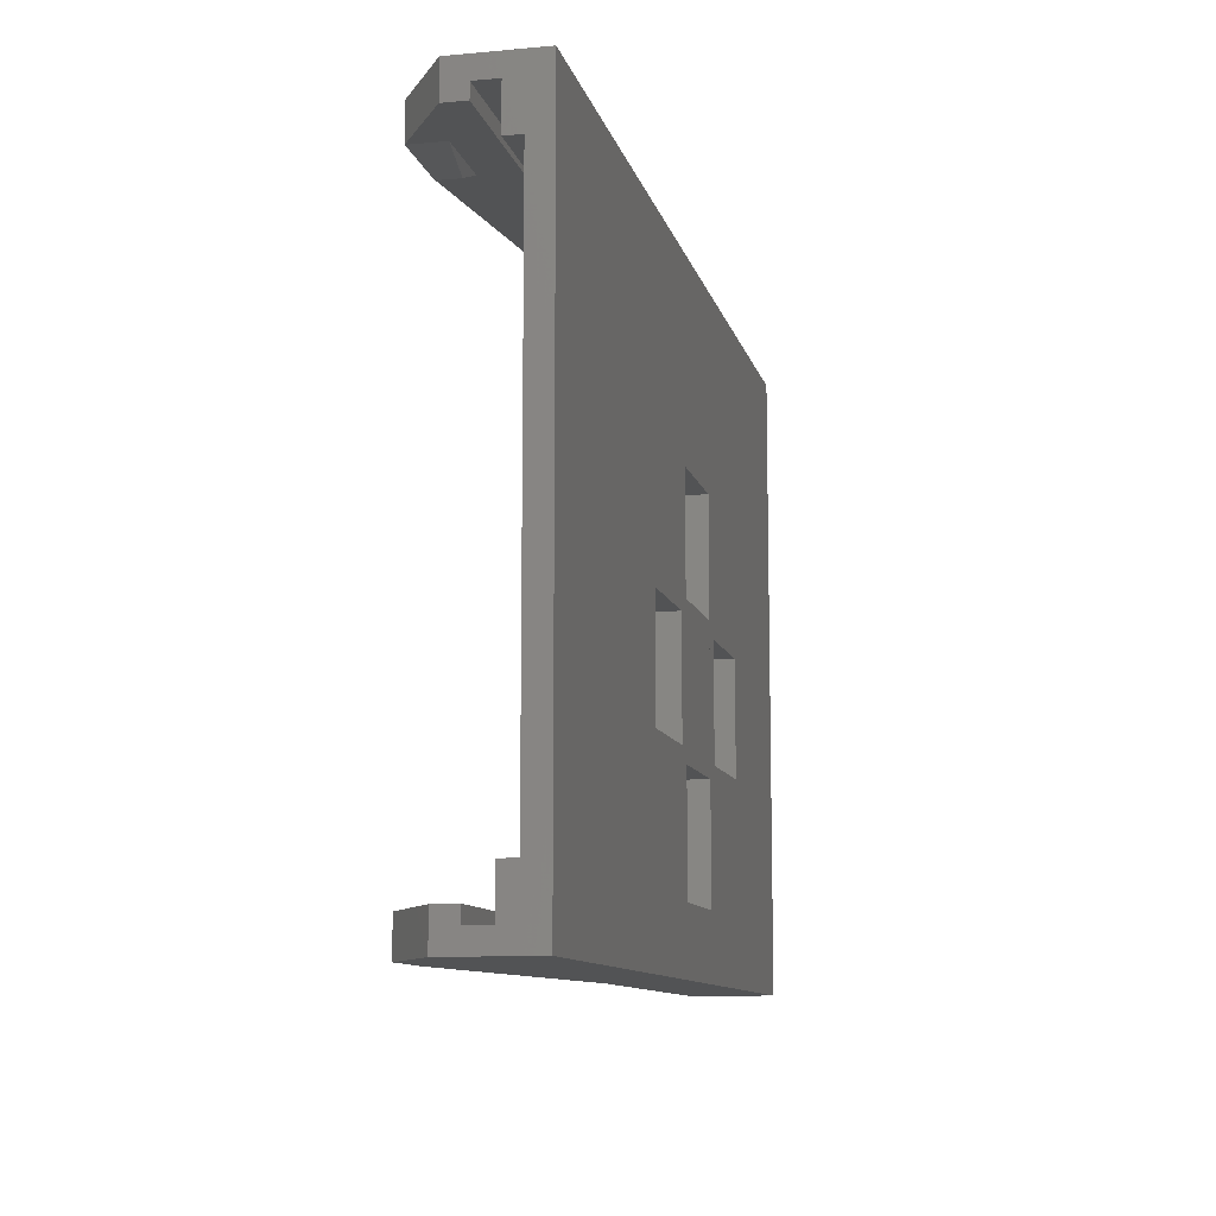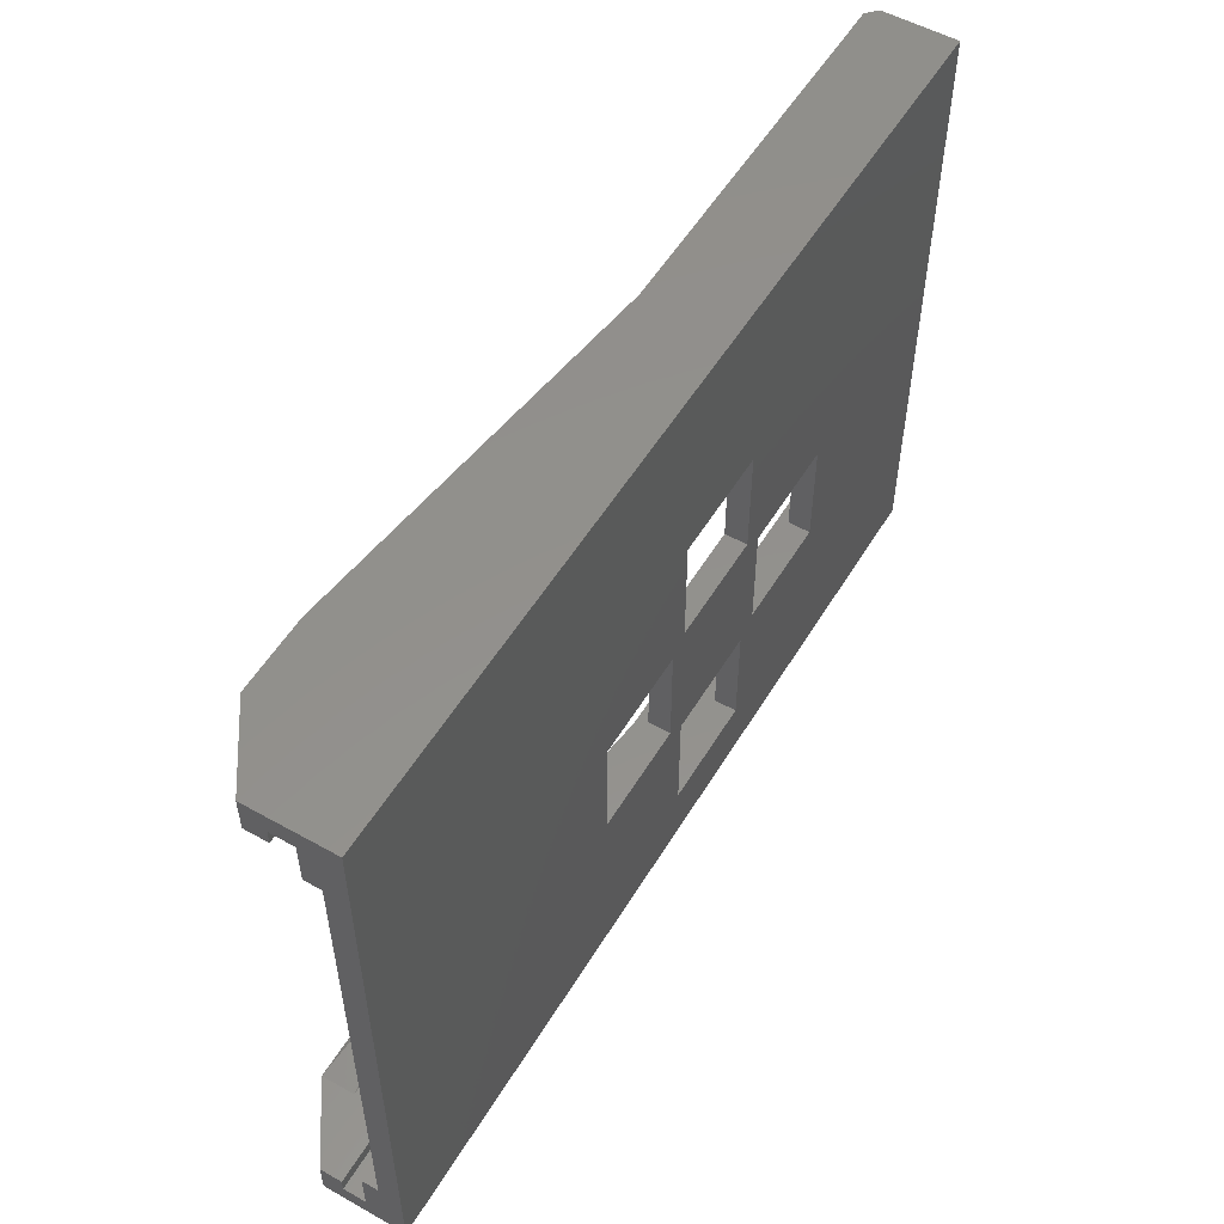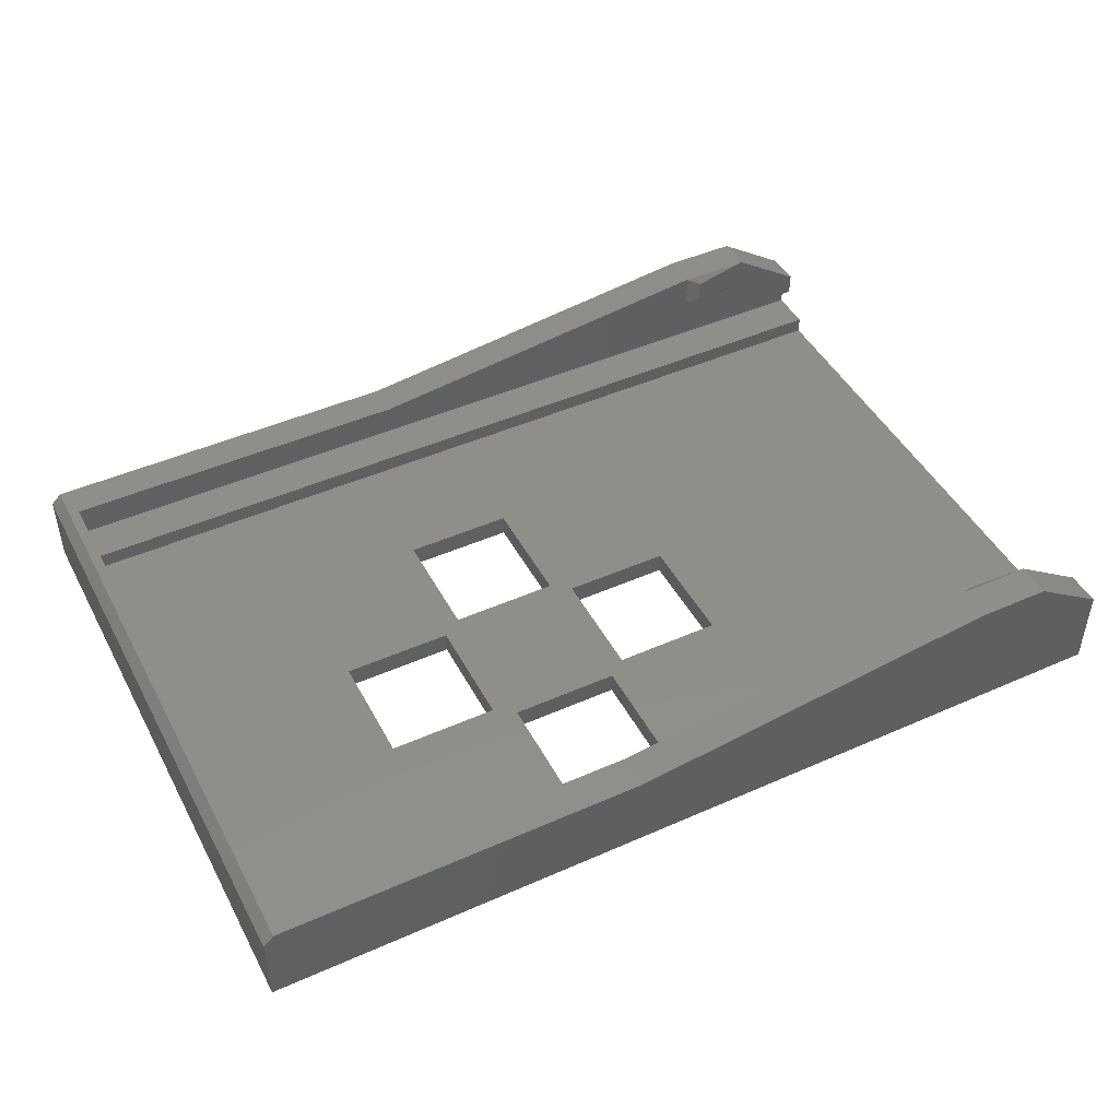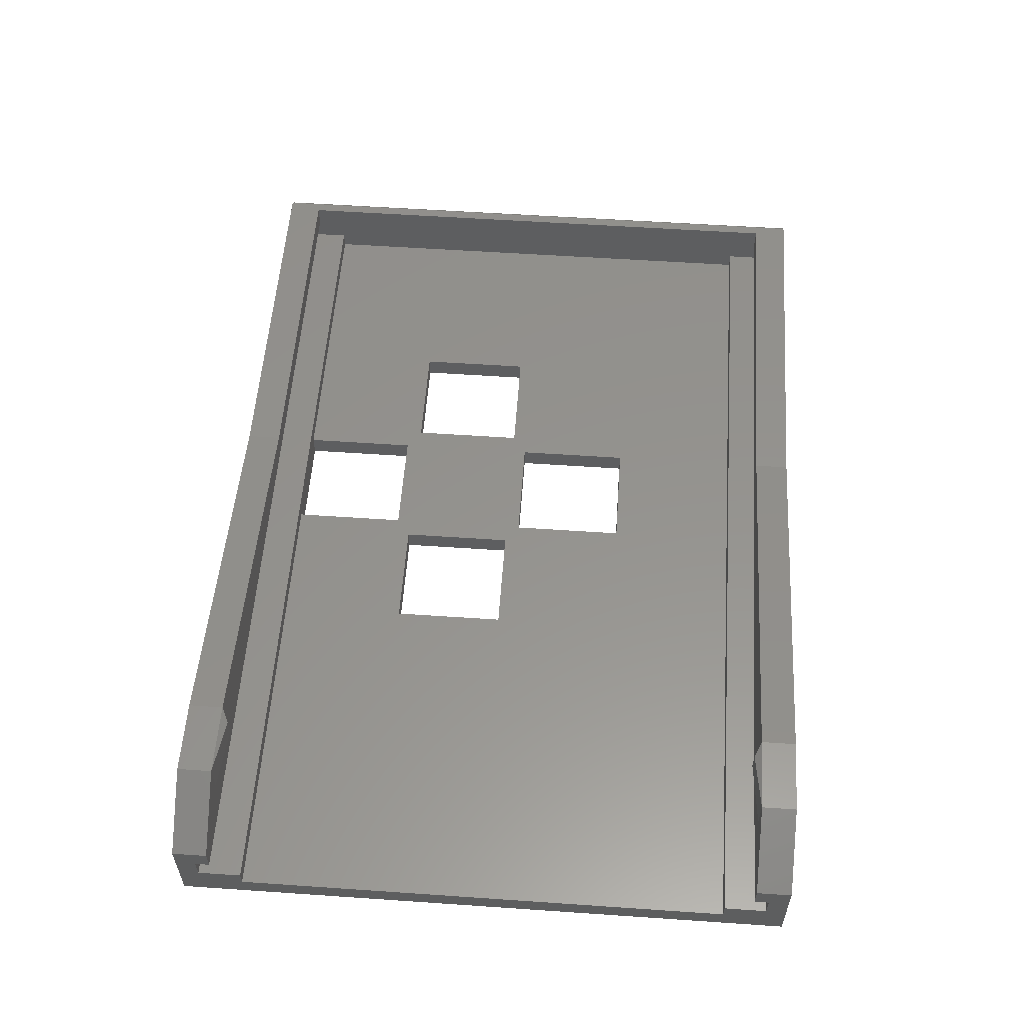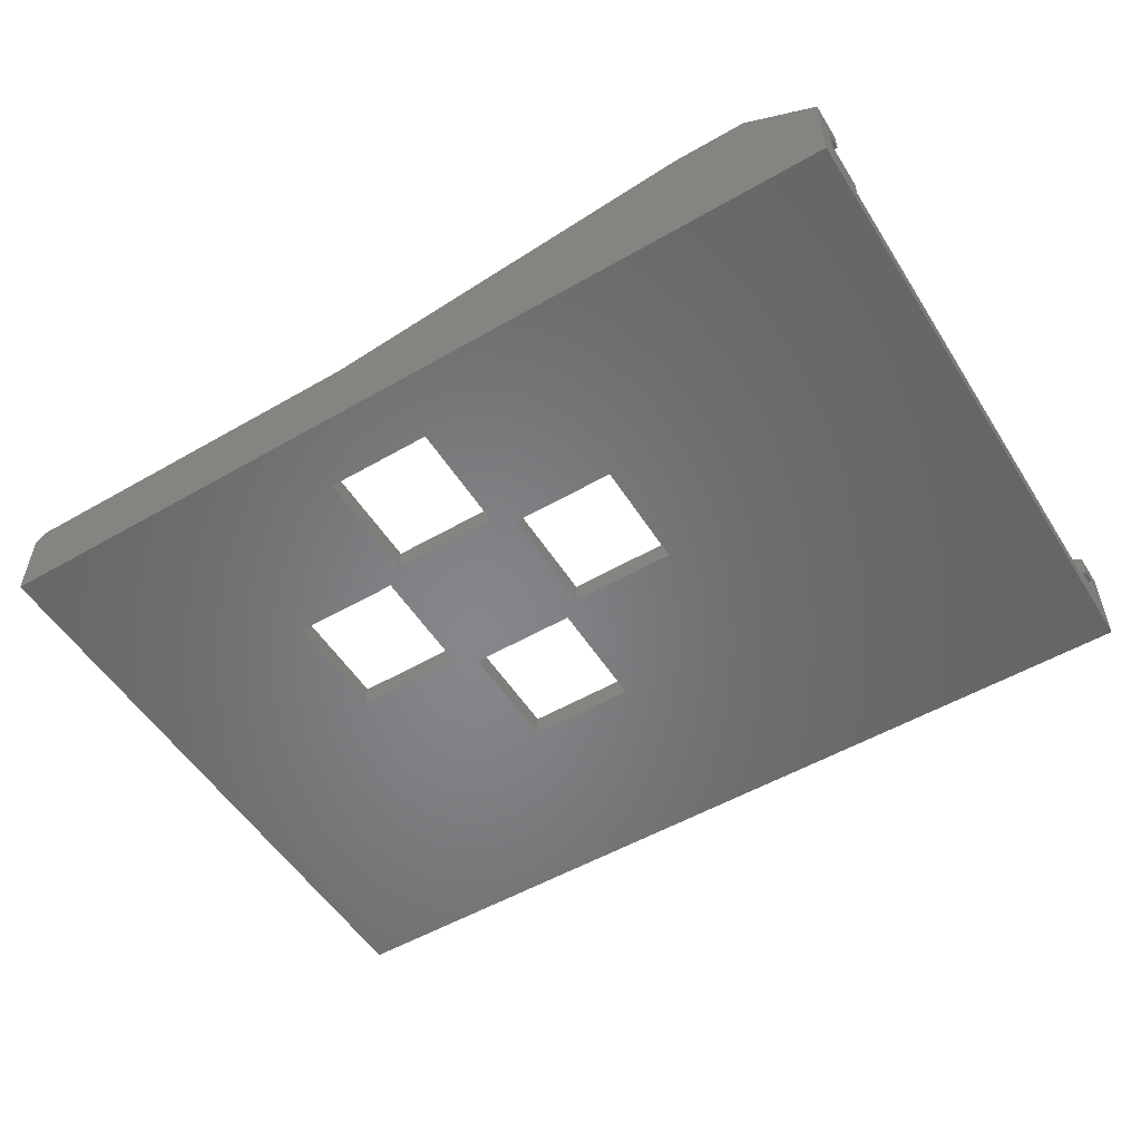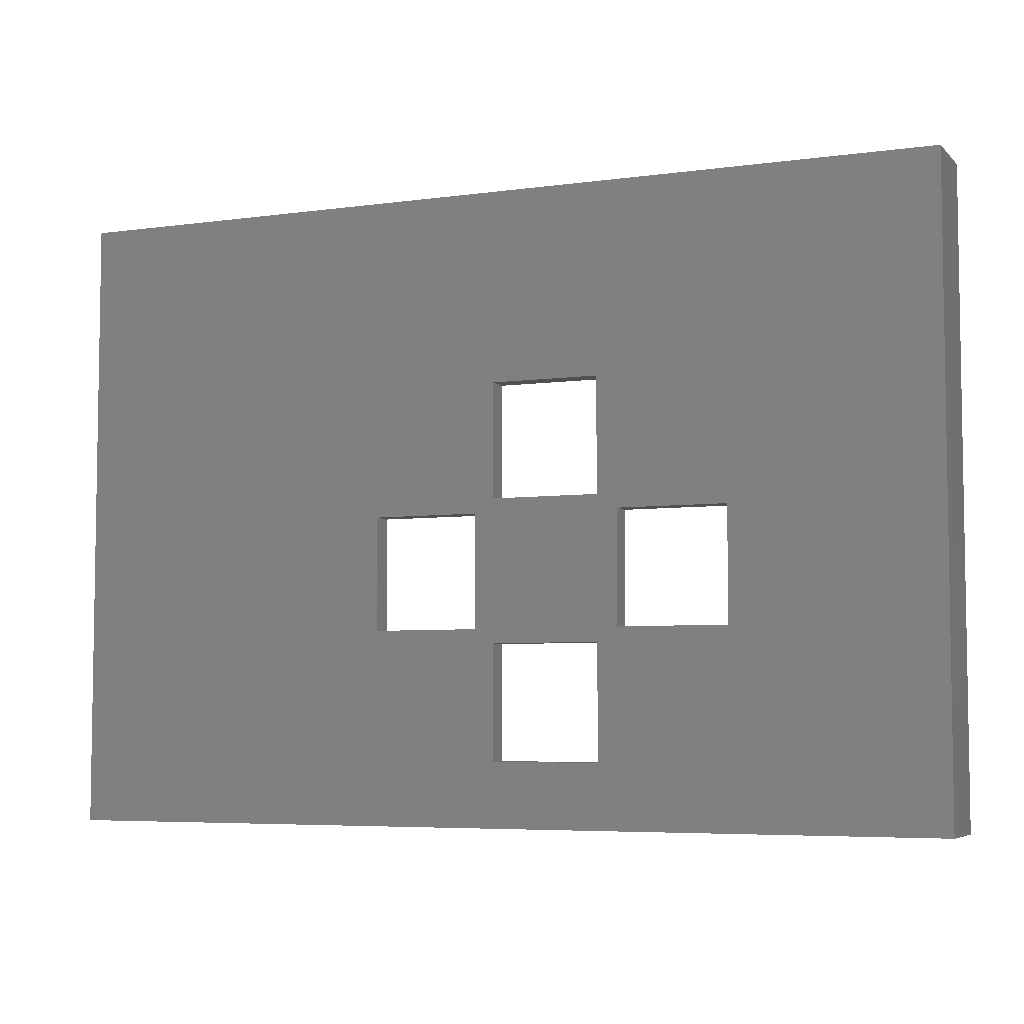
<metadata>
{"format":"stl","ext":"stl","renderer":"f3d","projection":"perspective","resolution":1024,"background":"white","views":[{"elev":-10.4,"azim":102.8,"up":"+Y"},{"elev":54.1,"azim":120.7,"up":"+Y"},{"elev":46.1,"azim":-26.9,"up":"+Z"},{"elev":56.3,"azim":94.1,"up":"+Z"},{"elev":-53.2,"azim":31.7,"up":"+Z"},{"elev":-5.6,"azim":-157.0,"up":"+Y"}]}
</metadata>
<code>
# stl→obj: 86 verts, 186 faces
v 62.15 10.12 12.44
v 60.65 10.12 10.94
v 116.7 10.12 12.44
v 194.2 10.12 1.057e-15
v 60.65 10.12 -1.762e-15
v 194.2 10.12 12.44
v 172.8 10.12 19.44
v 183.6 10.12 19.44
v 194.2 99.52 9.14
v 63.65 97.4 9.14
v 63.65 99.52 9.14
v 194.2 97.4 9.14
v 194.2 15.24 9.14
v 63.65 13.12 9.14
v 63.65 15.24 9.14
v 194.2 13.12 9.14
v 194.2 13.12 5.74
v 63.65 13.12 5.74
v 63.65 99.52 5.74
v 194.2 99.52 5.74
v 174.8 96.4 15.44
v 172.8 97.4 14.44
v 183.6 97.4 14.44
v 183.6 97.4 19.44
v 174.8 96.4 18.44
v 172.8 97.4 19.44
v 172.8 102.5 19.44
v 183.6 102.5 19.44
v 60.65 102.5 10.94
v 194.2 102.5 1.057e-15
v 60.65 102.5 -1.762e-15
v 194.2 102.5 12.44
v 116.7 102.5 12.44
v 62.15 102.5 12.44
v 174.8 16.24 15.44
v 183.6 15.24 14.44
v 172.8 15.24 14.44
v 183.6 15.24 19.44
v 174.8 16.24 18.44
v 172.8 15.24 19.44
v 63.65 19.56 5.74
v 63.65 93.27 3.3
v 63.65 19.56 3.3
v 63.65 93.27 5.74
v 63.65 97.4 12.44
v 63.65 15.24 12.44
v 116.7 97.4 12.44
v 116.7 15.24 12.44
v 194.2 15.24 12.44
v 194.2 97.4 12.44
v 91.05 55.28 1.41e-15
v 110.3 74.3 -2.115e-15
v 107.3 55.28 1.41e-15
v 107.3 38.55 1.41e-15
v 126.3 74.3 1.41e-15
v 126.3 57.36 1.41e-15
v 129.1 55.28 1.41e-15
v 126.3 36.46 5.64e-15
v 126.3 19.56 5.64e-15
v 144.9 55.28 1.41e-15
v 144.9 38.55 1.41e-15
v 110.3 19.56 5.64e-15
v 91.05 38.55 1.41e-15
v 110.3 57.36 1.41e-15
v 110.3 36.46 5.64e-15
v 129.1 38.55 1.41e-15
v 194.2 19.56 3.3
v 194.2 93.27 3.3
v 194.2 93.27 5.74
v 194.2 19.56 5.74
v 110.3 19.56 3.3
v 126.3 19.56 3.3
v 91.05 38.55 3.3
v 107.3 38.55 3.3
v 107.3 55.28 3.3
v 126.3 36.46 3.3
v 129.1 38.55 3.3
v 126.3 57.36 3.3
v 126.3 74.3 3.3
v 144.9 38.55 3.3
v 144.9 55.28 3.3
v 110.3 74.3 3.3
v 91.05 55.28 3.3
v 110.3 36.46 3.3
v 110.3 57.36 3.3
v 129.1 55.28 3.3
f 1 2 3
f 4 2 5
f 2 4 6
f 2 6 3
f 3 6 7
f 7 6 8
f 9 10 11
f 10 9 12
f 13 14 15
f 14 13 16
f 14 17 18
f 17 14 16
f 9 19 20
f 19 9 11
f 21 22 23
f 24 21 23
f 21 24 25
f 21 26 22
f 26 21 25
f 26 25 24
f 24 22 23
f 22 24 26
f 24 27 26
f 27 24 28
f 29 30 31
f 30 29 32
f 32 29 33
f 33 29 34
f 32 33 27
f 32 27 28
f 35 36 37
f 38 39 40
f 40 35 37
f 35 40 39
f 35 38 36
f 38 35 39
f 41 14 18
f 14 41 15
f 42 41 43
f 19 10 44
f 10 19 11
f 15 45 46
f 45 15 41
f 45 41 44
f 44 41 42
f 45 44 10
f 26 33 47
f 33 26 27
f 46 13 15
f 13 46 48
f 13 48 49
f 49 48 37
f 37 48 40
f 49 36 38
f 36 49 37
f 24 23 50
f 50 10 12
f 10 50 47
f 47 50 22
f 47 22 26
f 22 50 23
f 45 10 47
f 50 28 24
f 28 50 32
f 31 51 5
f 51 31 52
f 52 31 30
f 51 52 53
f 53 52 54
f 52 30 55
f 55 30 56
f 56 30 57
f 56 57 58
f 58 57 59
f 57 30 60
f 60 30 61
f 5 62 4
f 62 5 63
f 63 5 51
f 62 63 54
f 62 54 52
f 62 52 64
f 62 64 65
f 4 62 59
f 4 59 66
f 66 59 57
f 4 66 61
f 4 61 30
f 56 65 64
f 65 56 58
f 4 17 6
f 17 4 67
f 67 4 30
f 67 30 68
f 68 30 69
f 69 30 20
f 20 30 9
f 9 50 12
f 50 9 32
f 32 9 30
f 70 17 67
f 6 16 49
f 16 6 17
f 49 16 13
f 6 38 8
f 38 6 49
f 8 40 7
f 40 8 38
f 7 48 3
f 48 7 40
f 1 46 34
f 46 1 3
f 46 3 48
f 34 45 33
f 45 34 46
f 33 45 47
f 1 29 2
f 29 1 34
f 29 5 2
f 5 29 31
f 18 70 41
f 70 18 17
f 41 71 43
f 71 41 72
f 72 41 67
f 67 41 70
f 71 59 62
f 59 71 72
f 69 19 44
f 19 69 20
f 69 42 68
f 42 69 44
f 43 73 42
f 73 43 71
f 73 71 74
f 74 71 75
f 67 76 72
f 76 67 77
f 76 77 78
f 78 77 79
f 77 67 80
f 80 67 81
f 42 82 68
f 82 42 83
f 83 42 73
f 82 83 75
f 82 75 71
f 82 71 84
f 82 84 85
f 68 82 79
f 68 79 86
f 86 79 77
f 68 86 81
f 68 81 67
f 76 85 84
f 85 76 78
f 76 59 72
f 59 76 58
f 76 65 58
f 65 76 84
f 65 71 62
f 71 65 84
f 75 54 74
f 54 75 53
f 75 51 53
f 51 75 83
f 51 73 63
f 73 51 83
f 73 54 63
f 54 73 74
f 85 56 64
f 56 85 78
f 79 56 78
f 56 79 55
f 55 82 52
f 82 55 79
f 52 85 64
f 85 52 82
f 81 57 60
f 57 81 86
f 57 77 66
f 77 57 86
f 77 61 66
f 61 77 80
f 81 61 80
f 61 81 60

</code>
